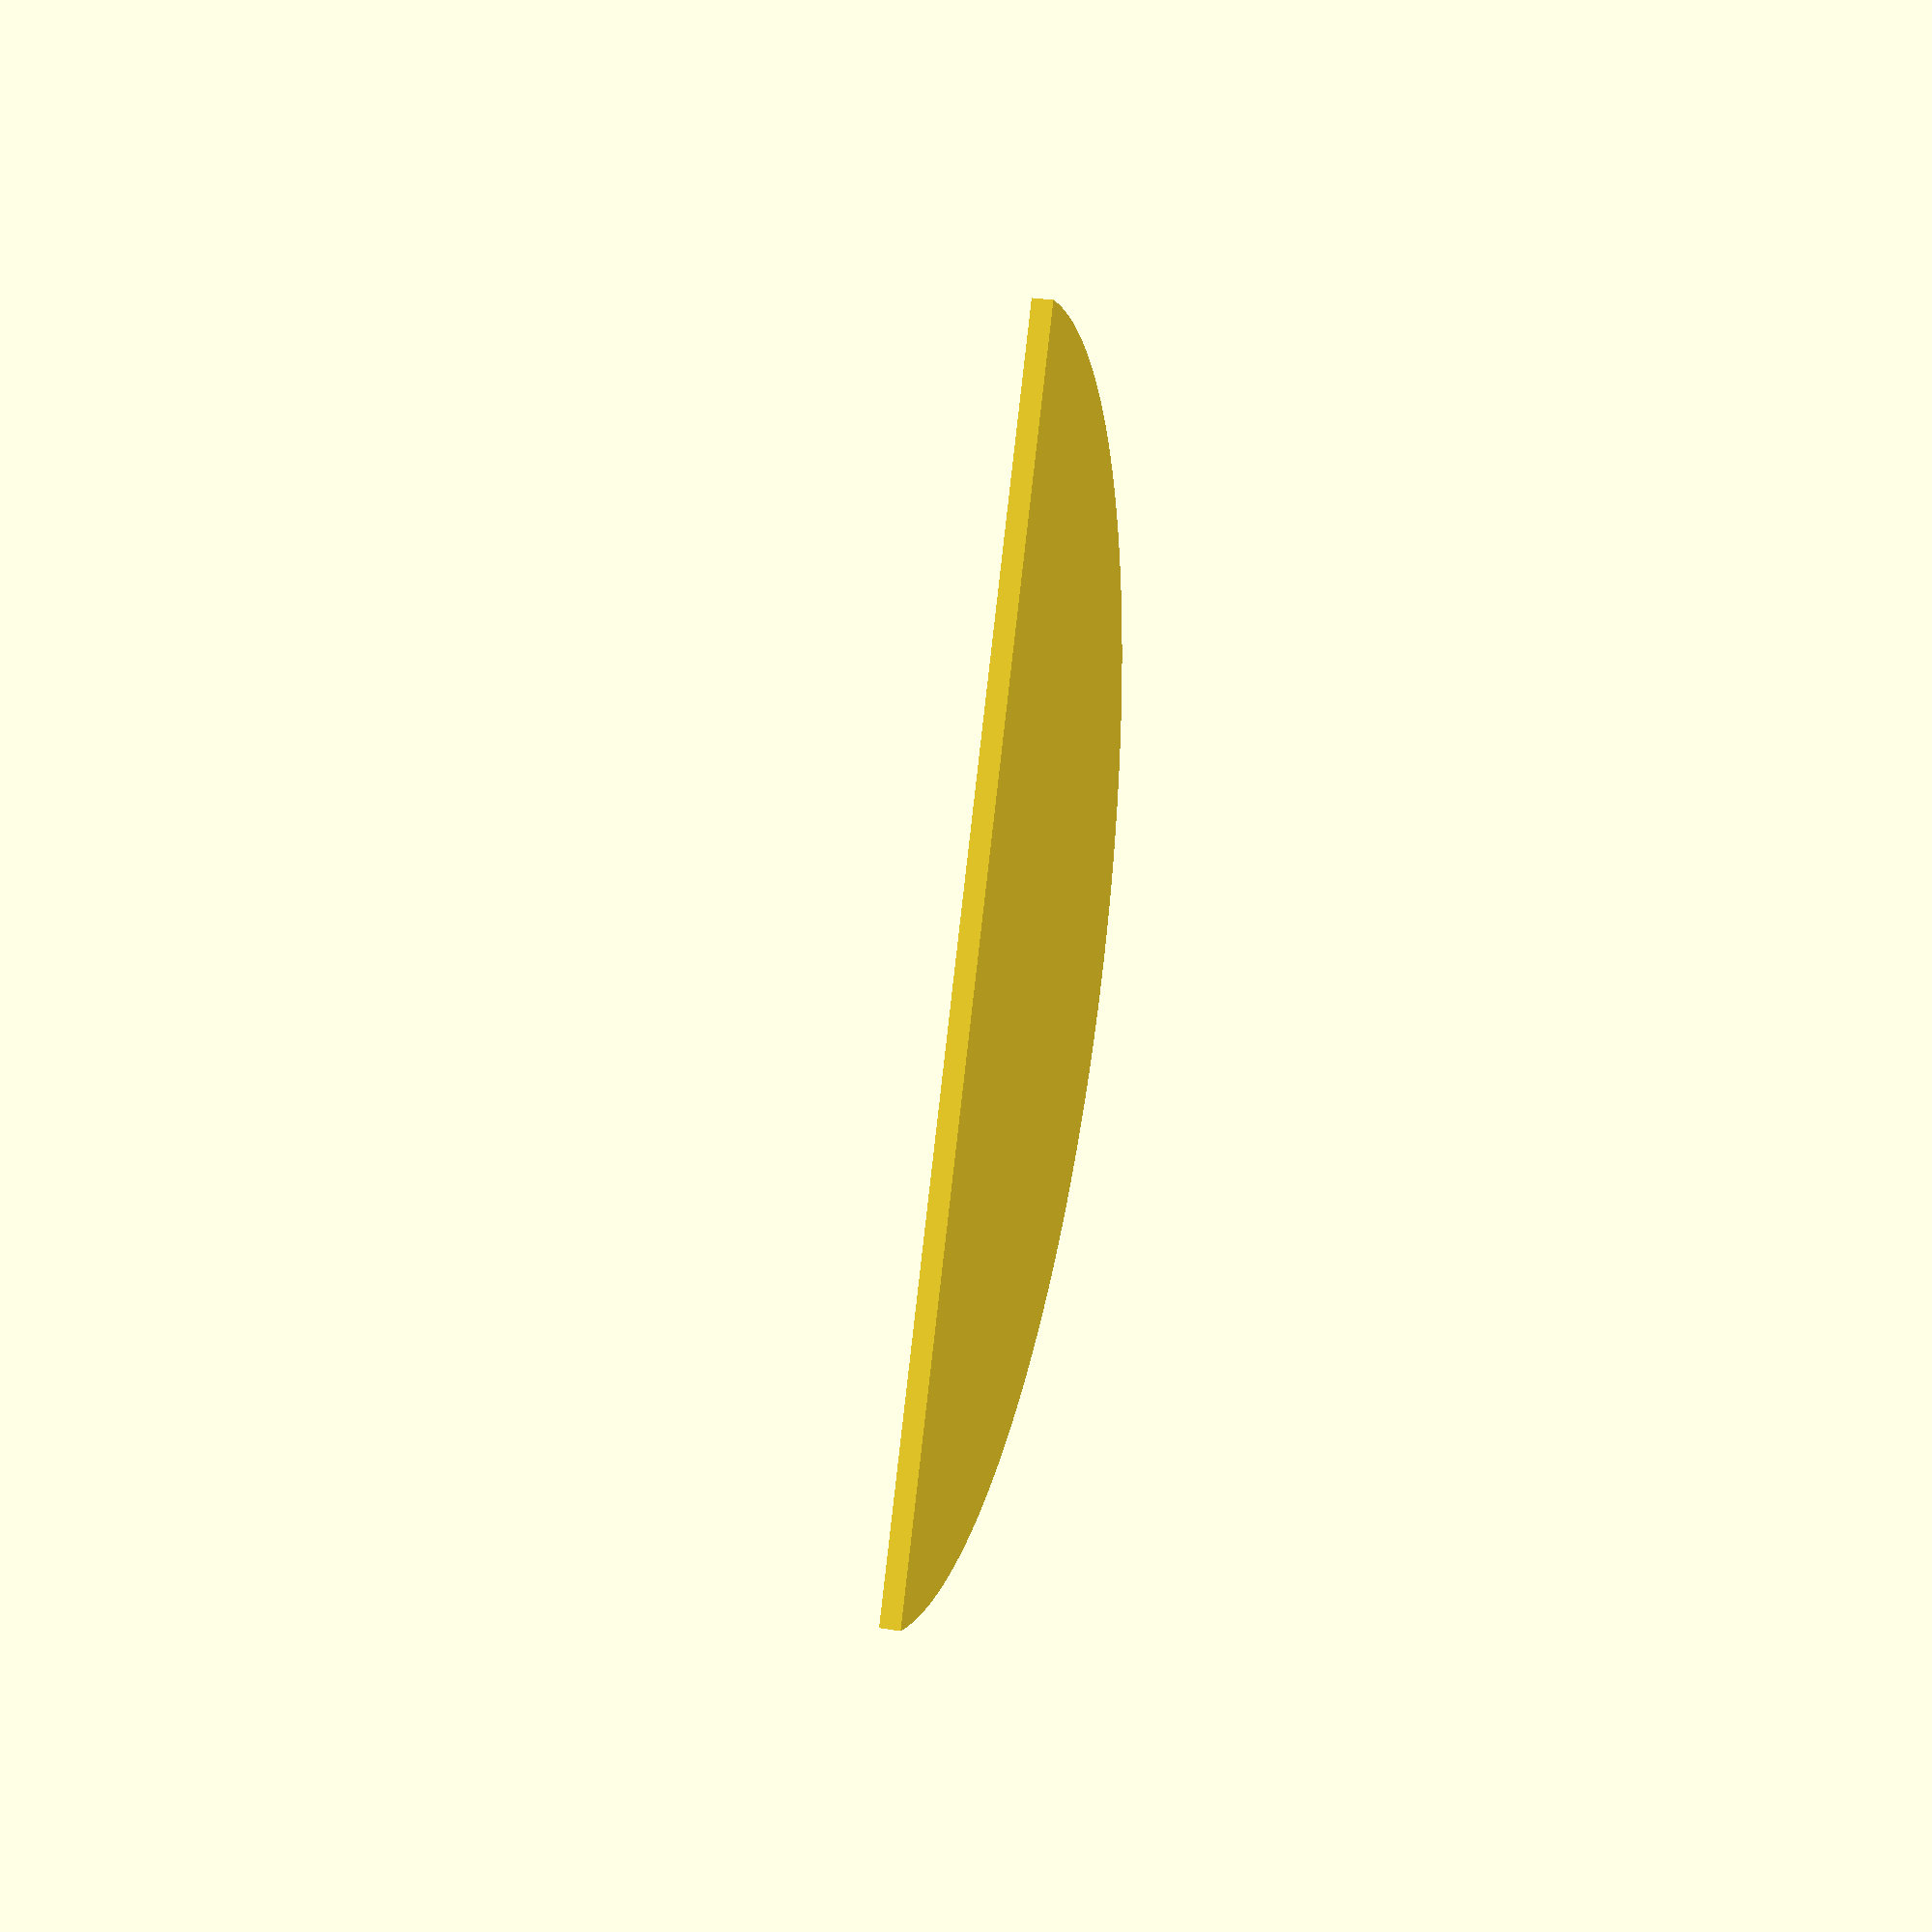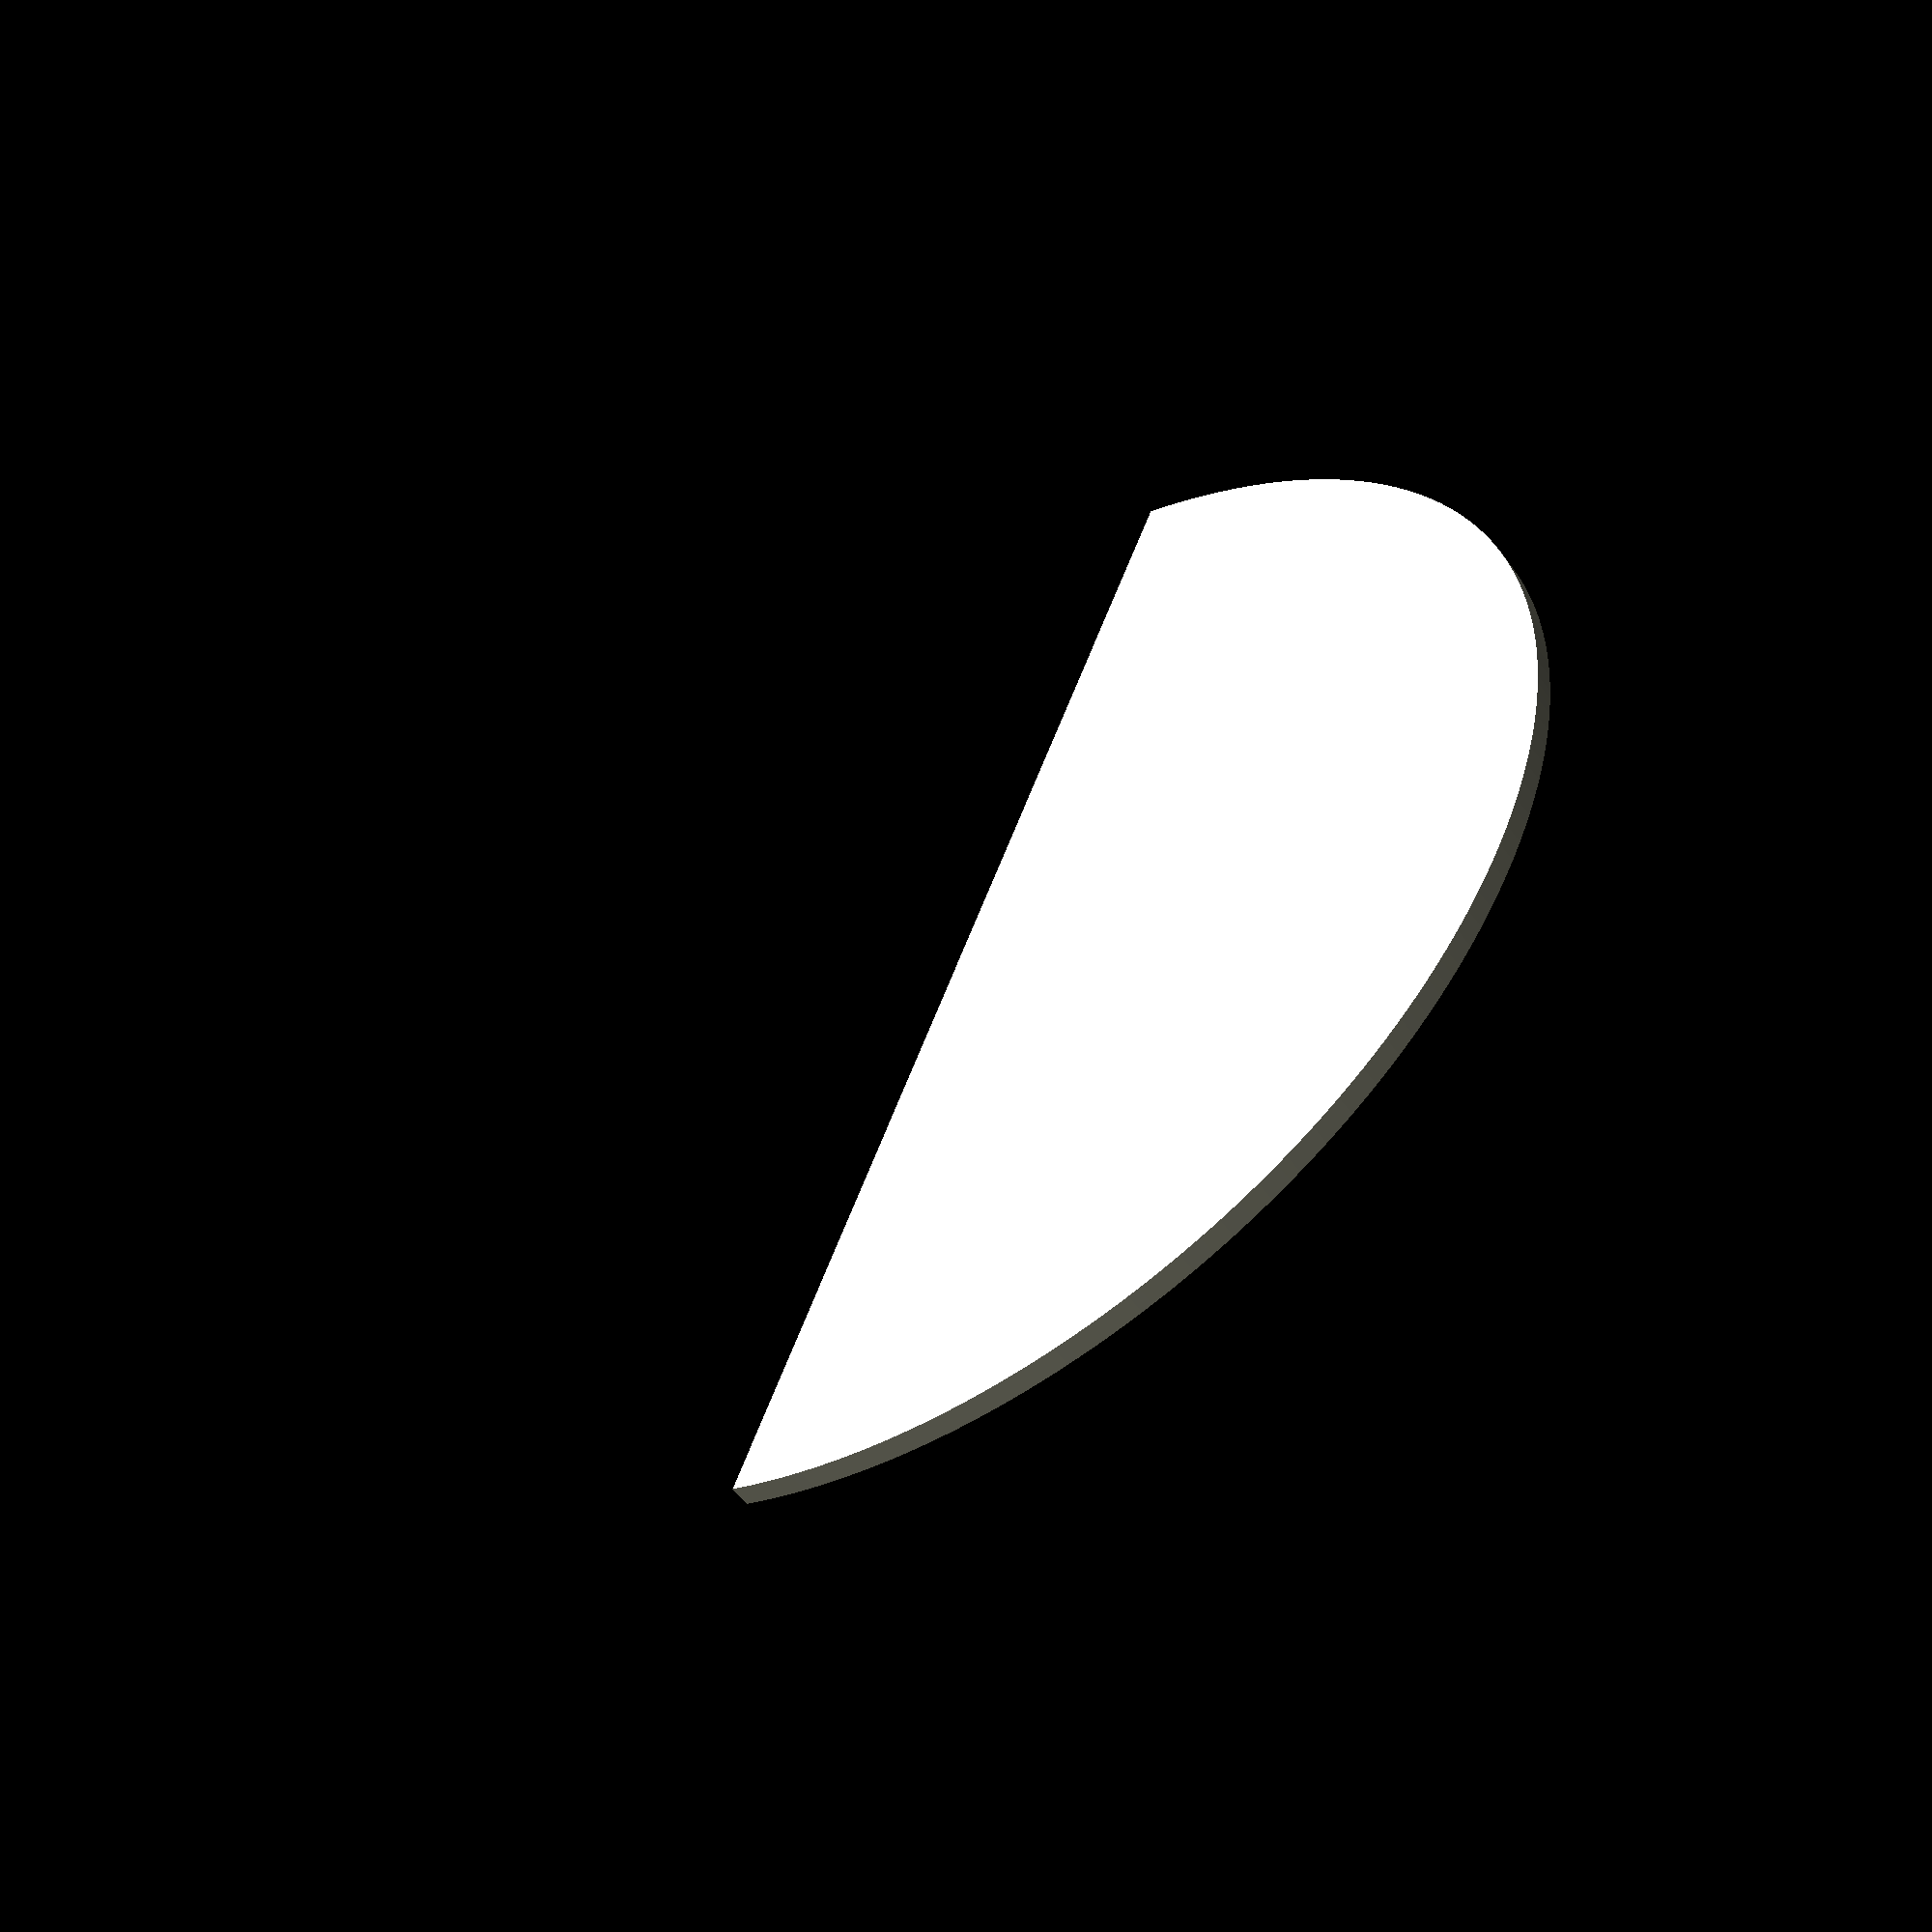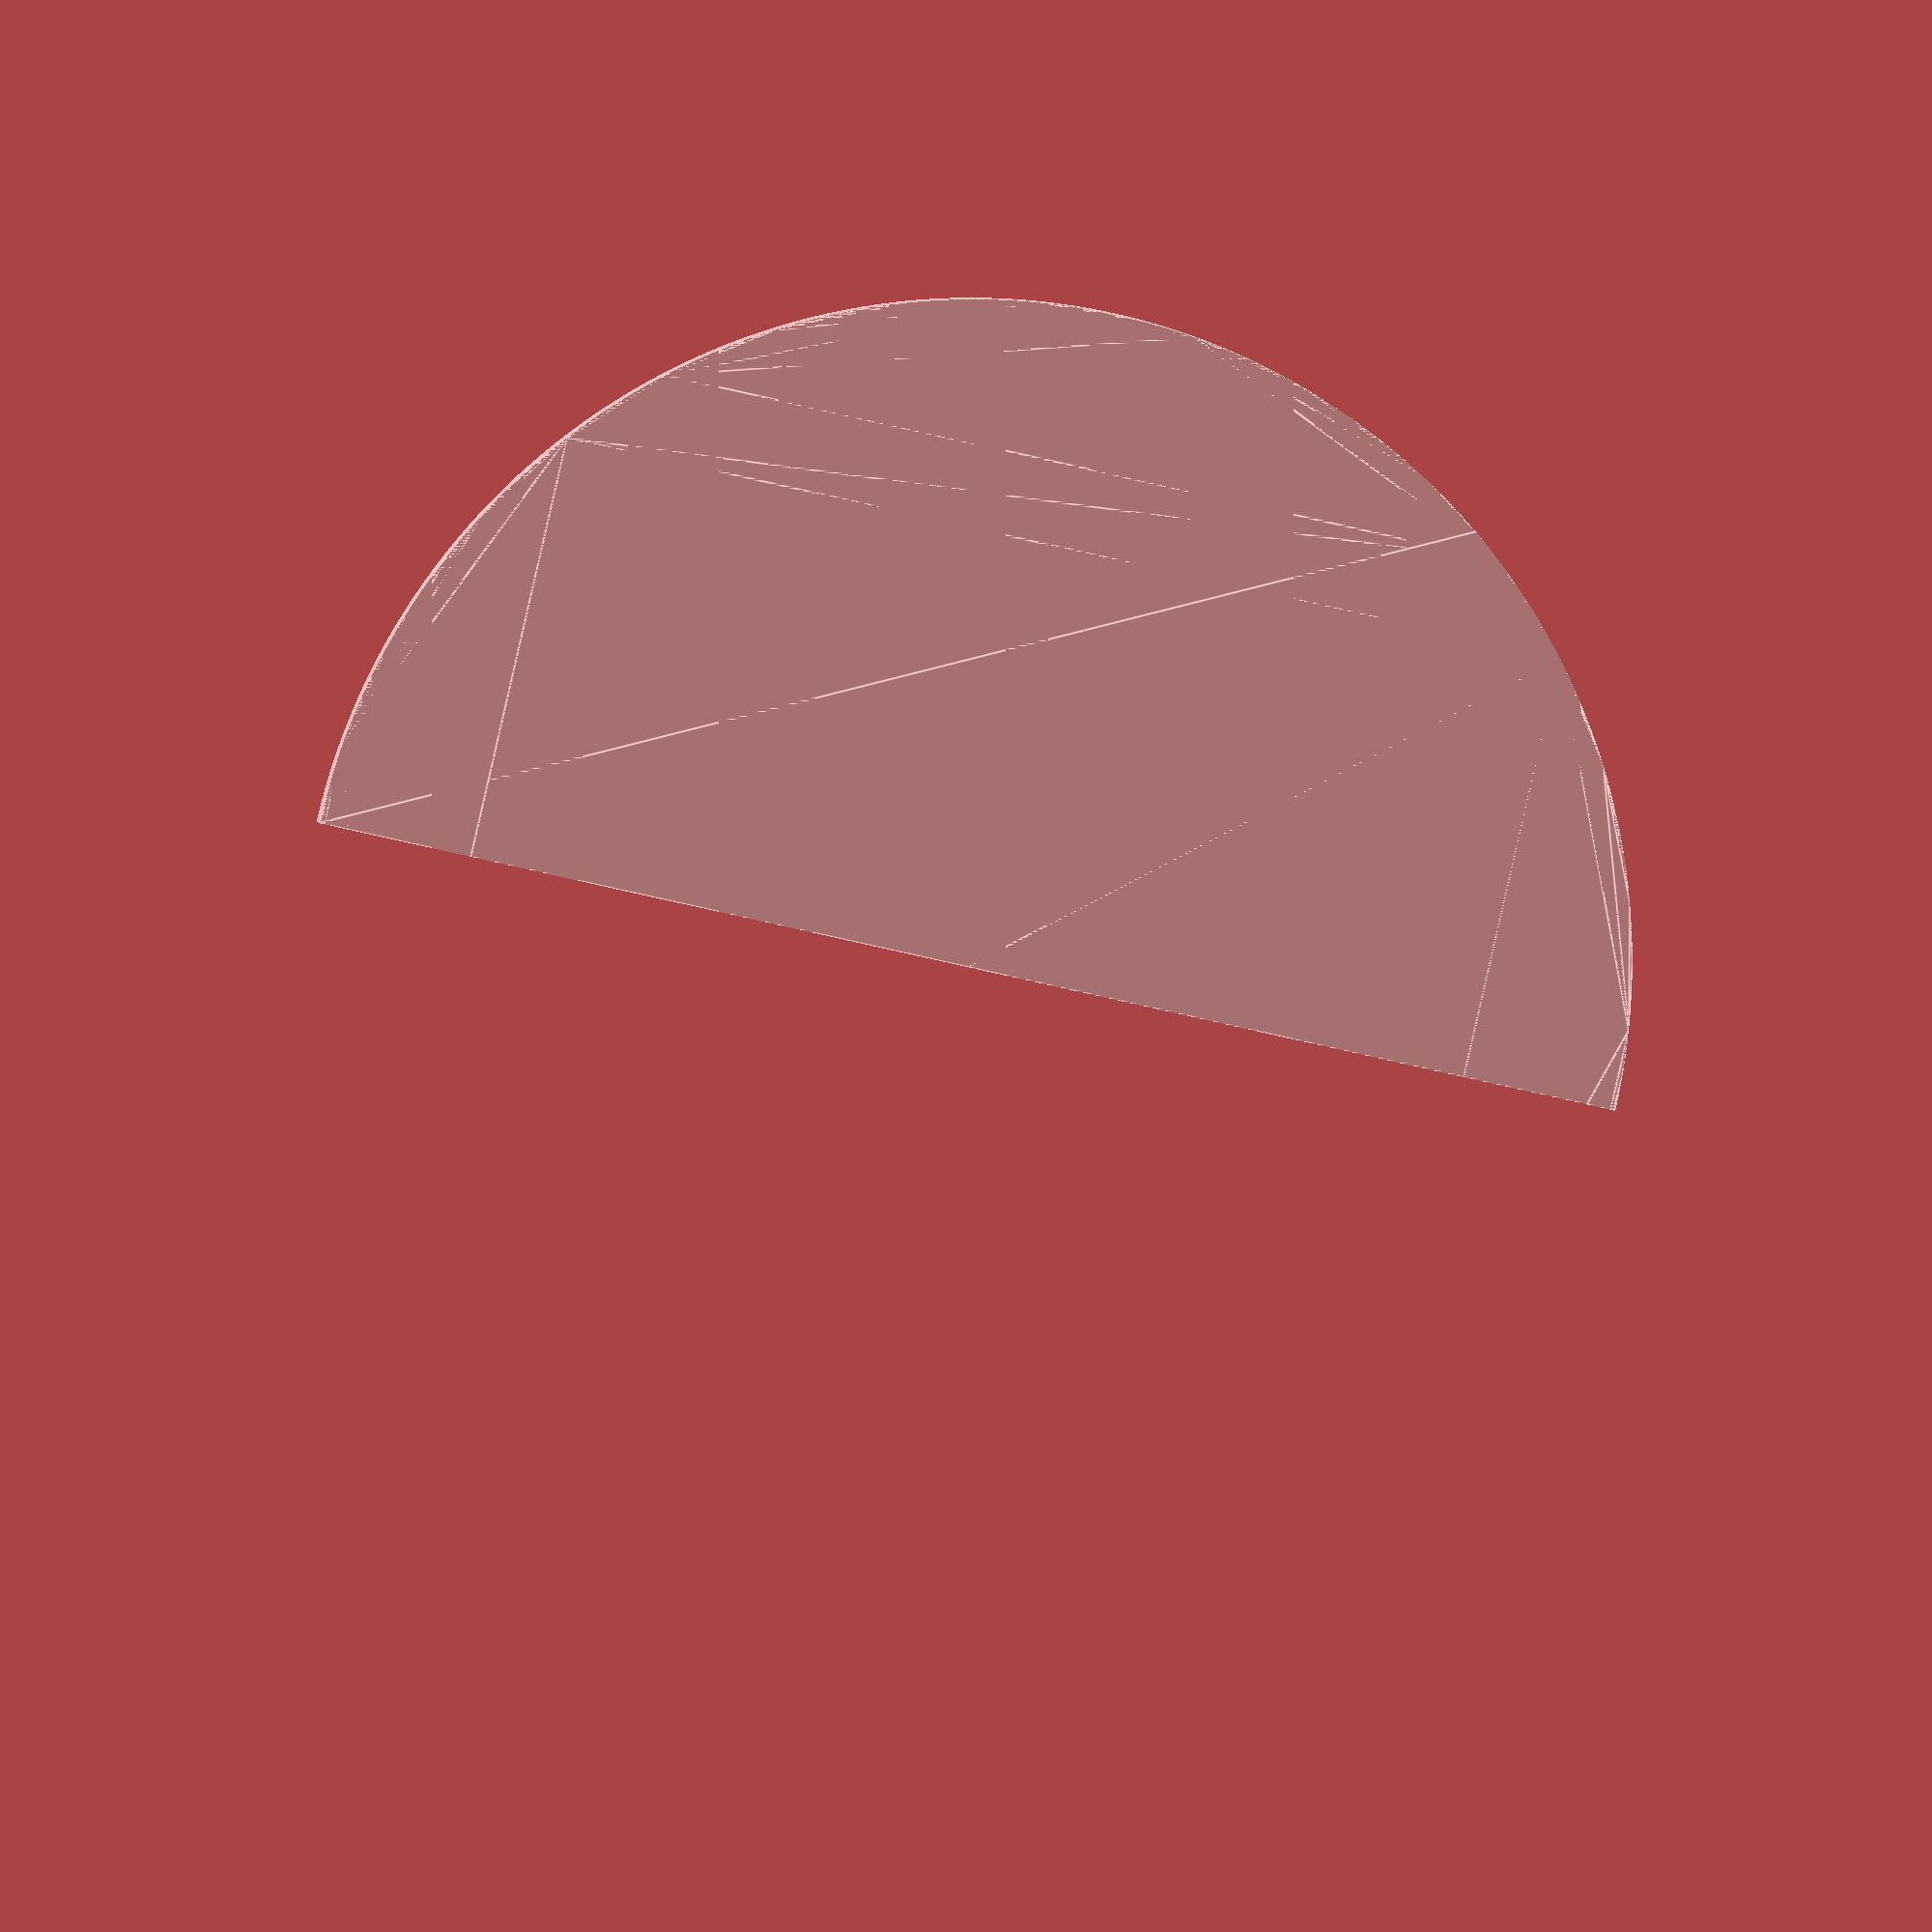
<openscad>
// Unit of length: Unit.MM
intersection()
{
   circle(d = 60.0, $fn = 360);
   polygon(points = [[0.0, -30.01], [30.01, -30.01], [30.01, 30.01], [0.0, 30.01]], convexity = 2);
}

</openscad>
<views>
elev=151.7 azim=207.9 roll=255.9 proj=p view=wireframe
elev=233.6 azim=337.8 roll=324.8 proj=p view=wireframe
elev=355.3 azim=283.0 roll=353.2 proj=o view=edges
</views>
